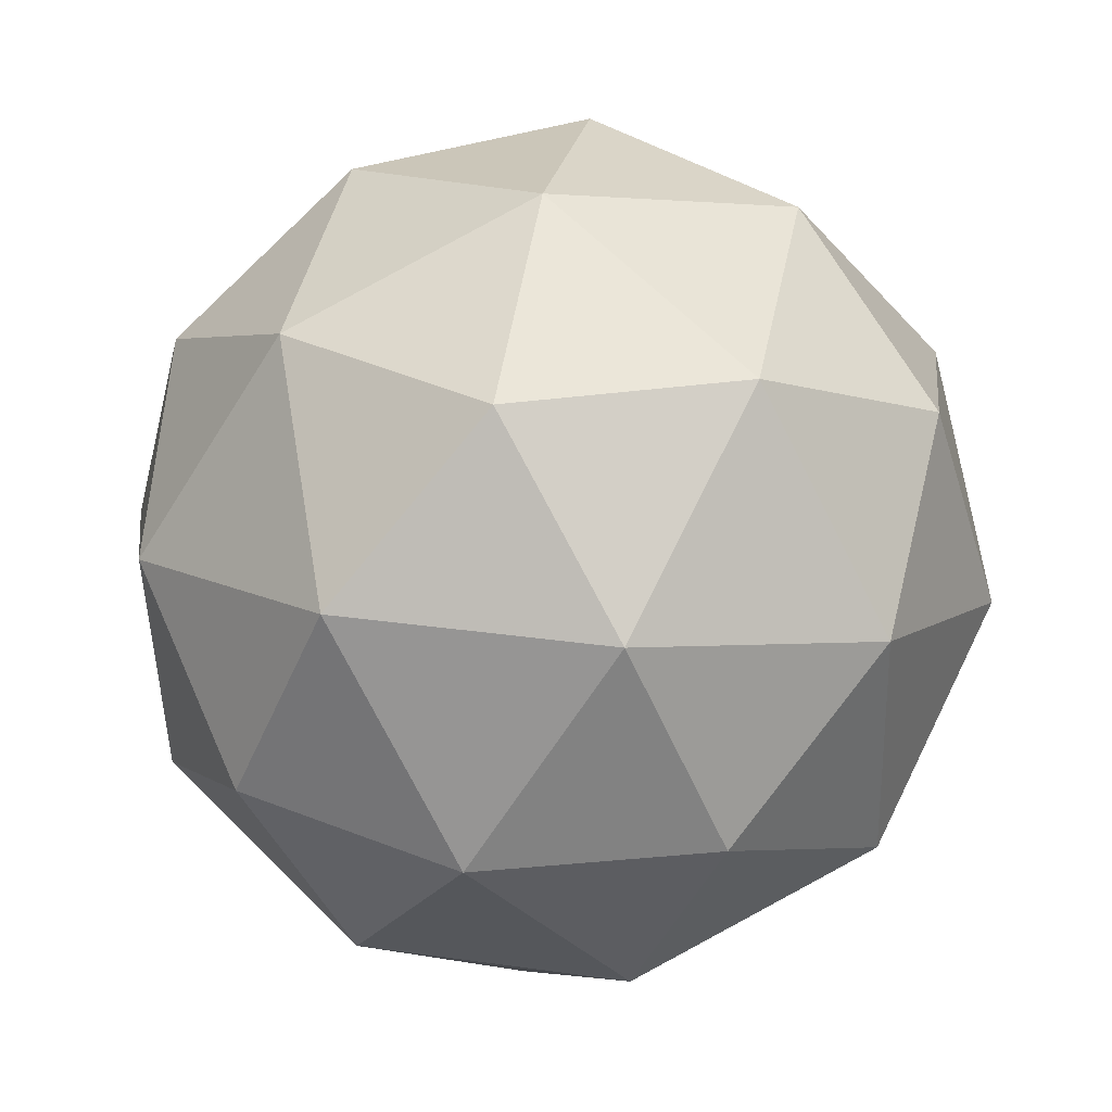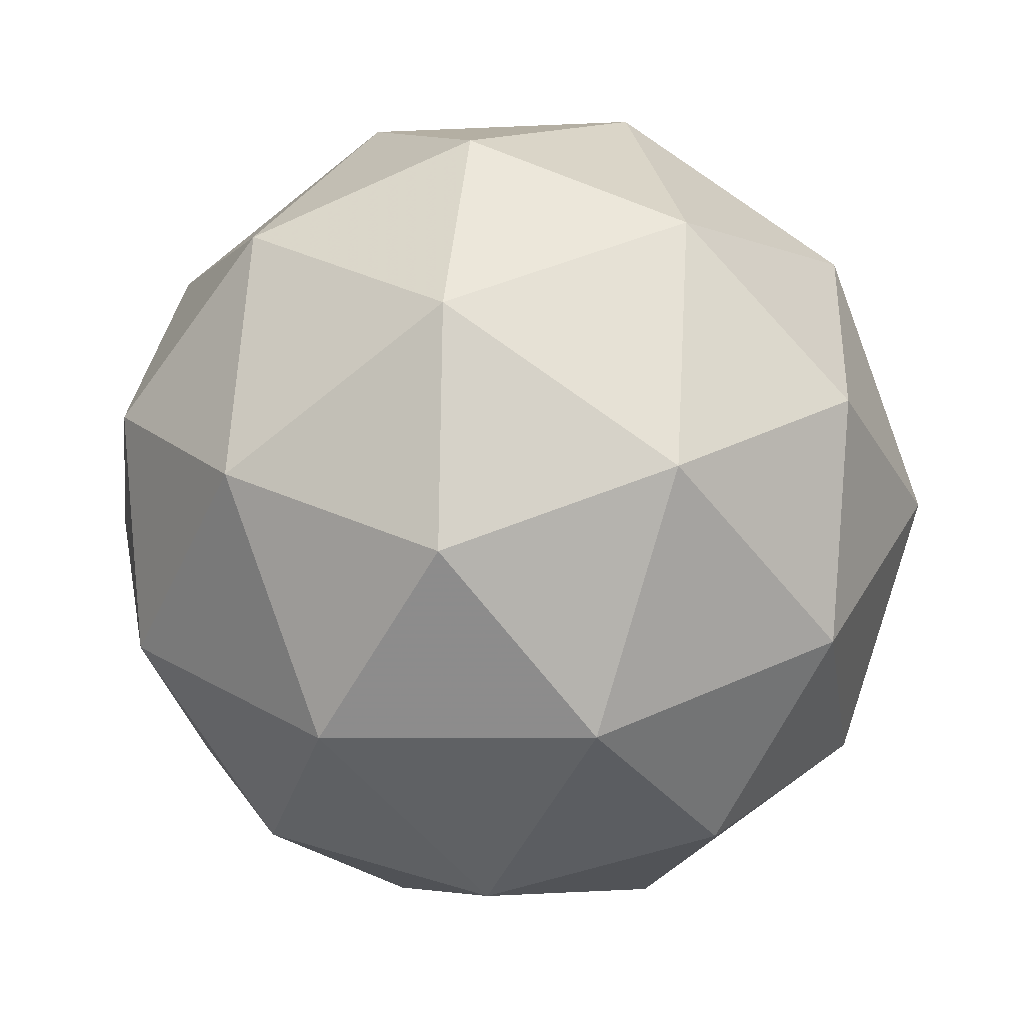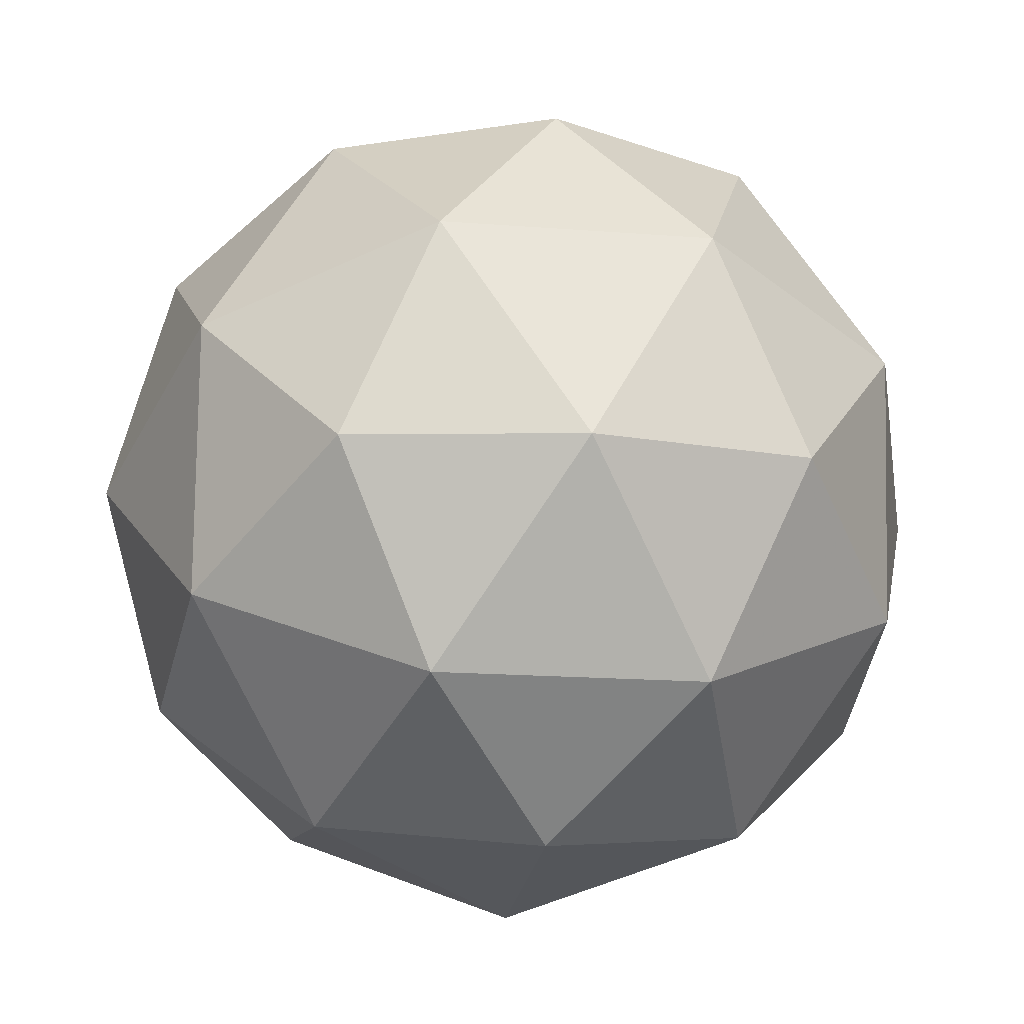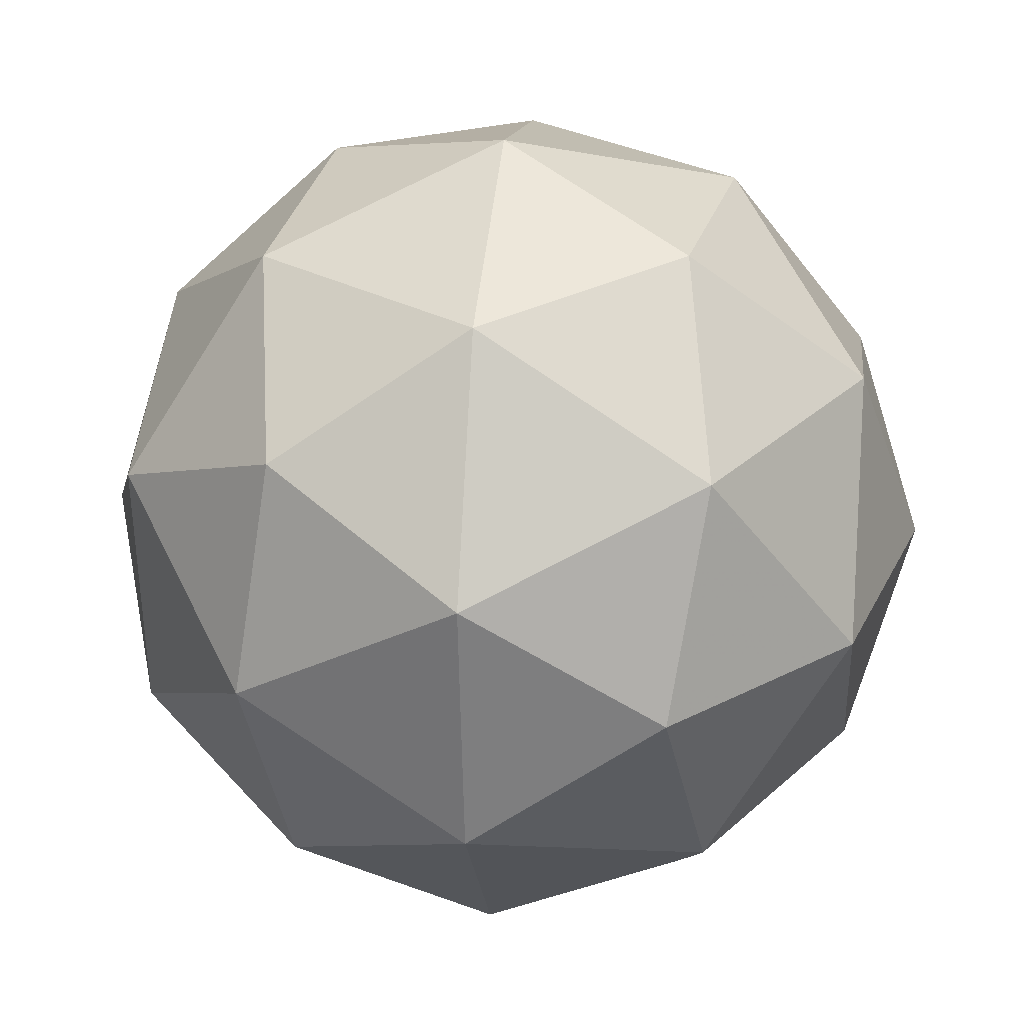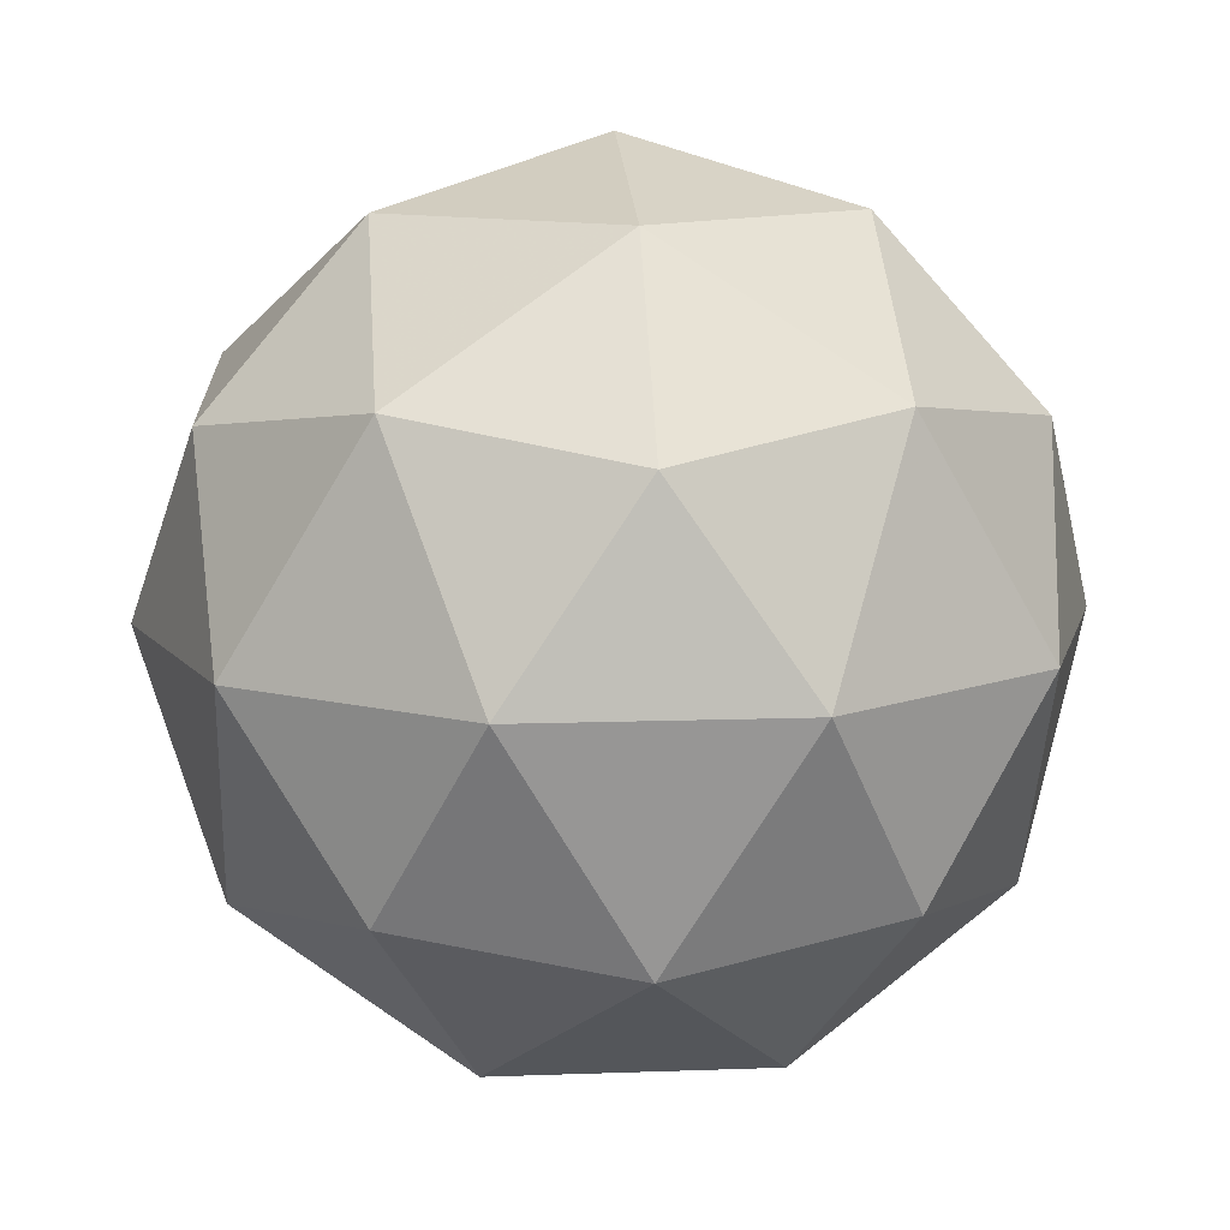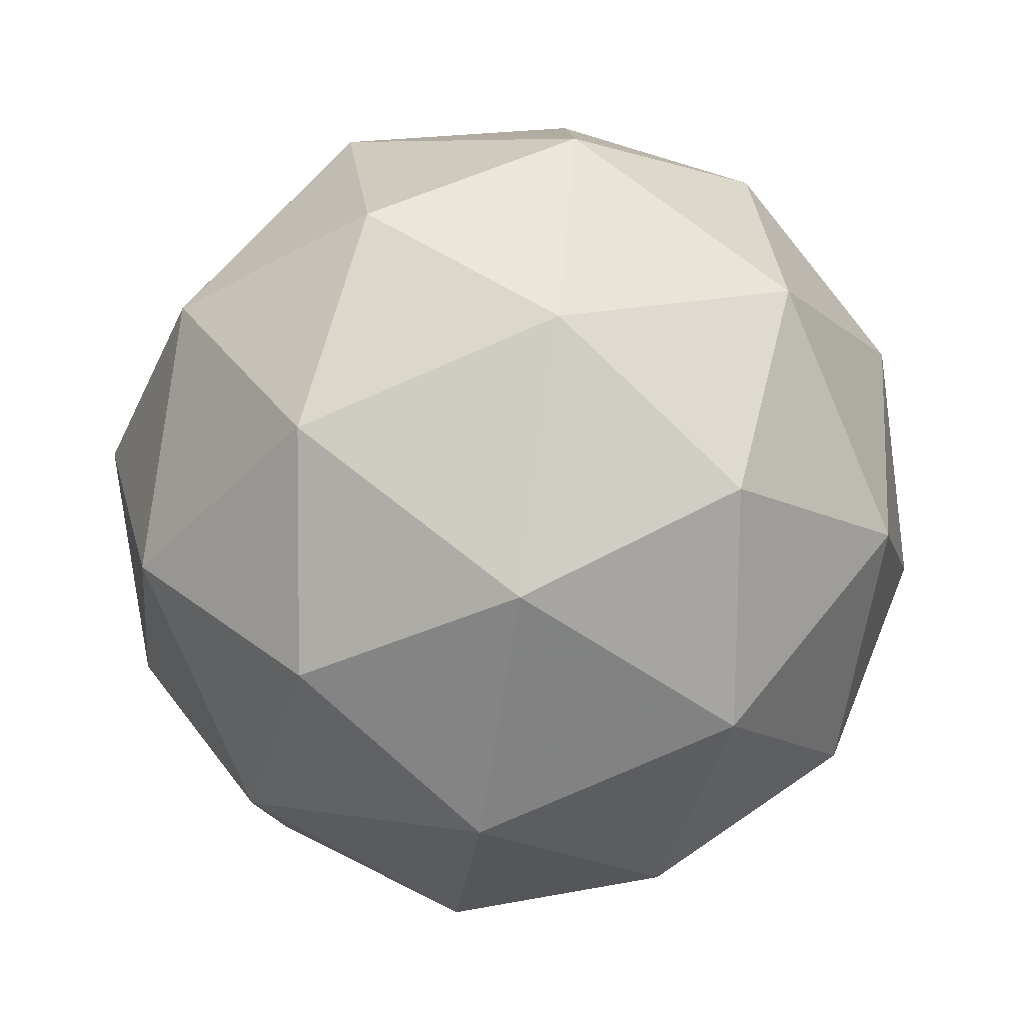
<metadata>
{"format":"obj","ext":"obj","renderer":"f3d","projection":"perspective","resolution":1024,"background":"white","views":[{"elev":-79.9,"azim":-54.7,"up":"+Y"},{"elev":57.1,"azim":-171.8,"up":"+Z"},{"elev":-67.7,"azim":30.3,"up":"+Z"},{"elev":22.9,"azim":-133.5,"up":"+Y"},{"elev":-40.1,"azim":5.1,"up":"+Y"},{"elev":-71.8,"azim":31.1,"up":"+Y"}]}
</metadata>
<code>
v 51.25 4.965 -16.74
v 51.21 5.026 -16.79
v 51.18 5.005 -16.71
v 51.19 4.922 -16.7
v 51.22 4.891 -16.77
v 51.24 4.956 -16.82
v 51.13 5.02 -16.77
v 51.11 4.956 -16.72
v 51.14 4.886 -16.76
v 51.17 4.906 -16.83
v 51.16 4.99 -16.84
v 51.1 4.946 -16.8
v 51.22 4.991 -16.72
v 51.24 5.003 -16.76
v 51.2 5.026 -16.74
v 51.23 4.997 -16.81
v 51.25 4.961 -16.78
v 51.23 4.942 -16.71
v 51.19 4.965 -16.69
v 51.25 4.924 -16.75
v 51.21 4.898 -16.73
v 51.24 4.918 -16.8
v 51.19 5.017 -16.82
v 51.2 4.976 -16.84
v 51.15 5.023 -16.74
v 51.17 5.035 -16.78
v 51.15 4.936 -16.7
v 51.14 4.985 -16.71
v 51.18 4.877 -16.76
v 51.16 4.895 -16.72
v 51.21 4.927 -16.84
v 51.2 4.889 -16.81
v 51.14 5.014 -16.81
v 51.11 4.994 -16.74
v 51.12 4.915 -16.73
v 51.15 4.885 -16.8
v 51.16 4.947 -16.85
v 51.1 4.988 -16.79
v 51.12 4.97 -16.83
v 51.1 4.95 -16.76
v 51.11 4.909 -16.78
v 51.13 4.921 -16.83
f 1 14 13
f 2 14 16
f 1 13 18
f 1 18 20
f 1 20 17
f 2 16 23
f 3 15 25
f 4 19 27
f 5 21 29
f 6 22 31
f 2 23 26
f 3 25 28
f 4 27 30
f 5 29 32
f 6 31 24
f 7 33 38
f 8 34 40
f 9 35 41
f 10 36 42
f 11 37 39
f 39 42 12
f 39 37 42
f 37 10 42
f 42 41 12
f 42 36 41
f 36 9 41
f 41 40 12
f 41 35 40
f 35 8 40
f 40 38 12
f 40 34 38
f 34 7 38
f 38 39 12
f 38 33 39
f 33 11 39
f 24 37 11
f 24 31 37
f 31 10 37
f 32 36 10
f 32 29 36
f 29 9 36
f 30 35 9
f 30 27 35
f 27 8 35
f 28 34 8
f 28 25 34
f 25 7 34
f 26 33 7
f 26 23 33
f 23 11 33
f 31 32 10
f 31 22 32
f 22 5 32
f 29 30 9
f 29 21 30
f 21 4 30
f 27 28 8
f 27 19 28
f 19 3 28
f 25 26 7
f 25 15 26
f 15 2 26
f 23 24 11
f 23 16 24
f 16 6 24
f 17 22 6
f 17 20 22
f 20 5 22
f 20 21 5
f 20 18 21
f 18 4 21
f 18 19 4
f 18 13 19
f 13 3 19
f 16 17 6
f 16 14 17
f 14 1 17
f 13 15 3
f 13 14 15
f 14 2 15

</code>
